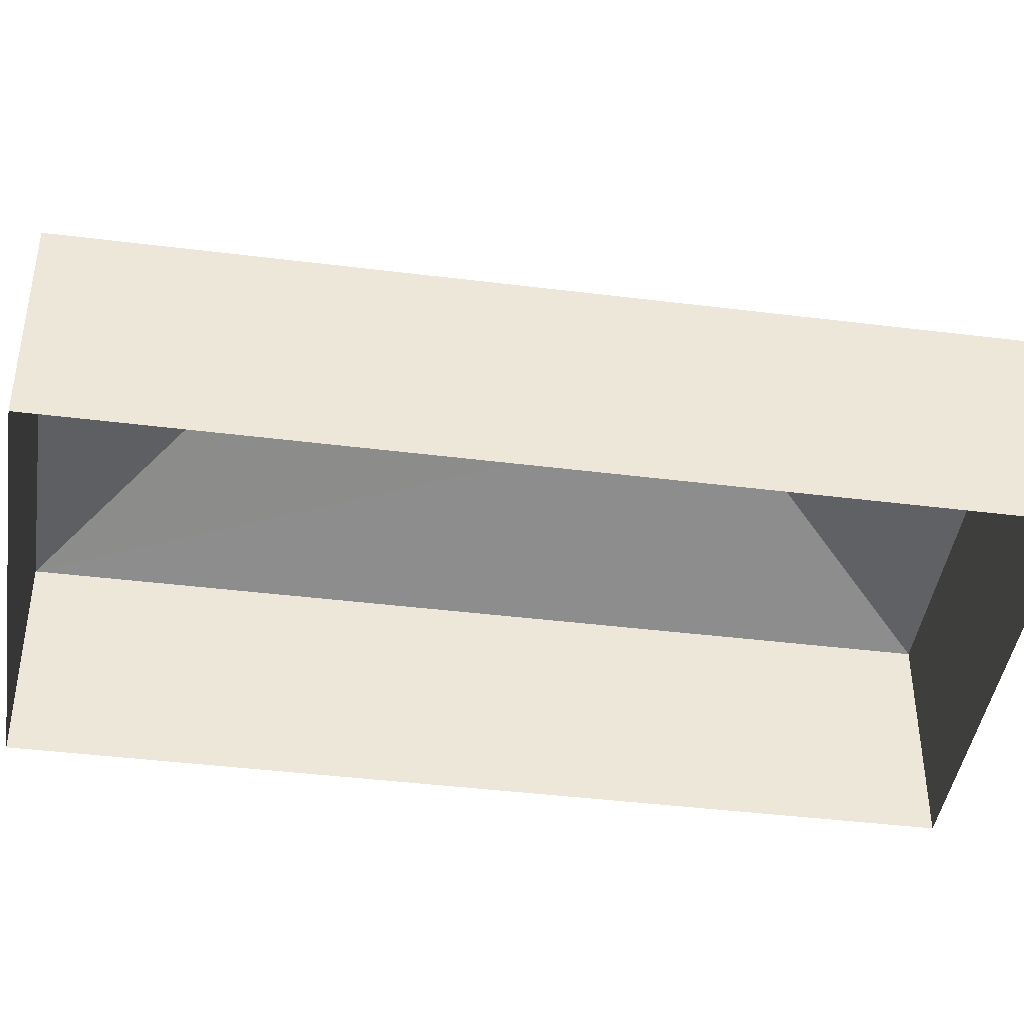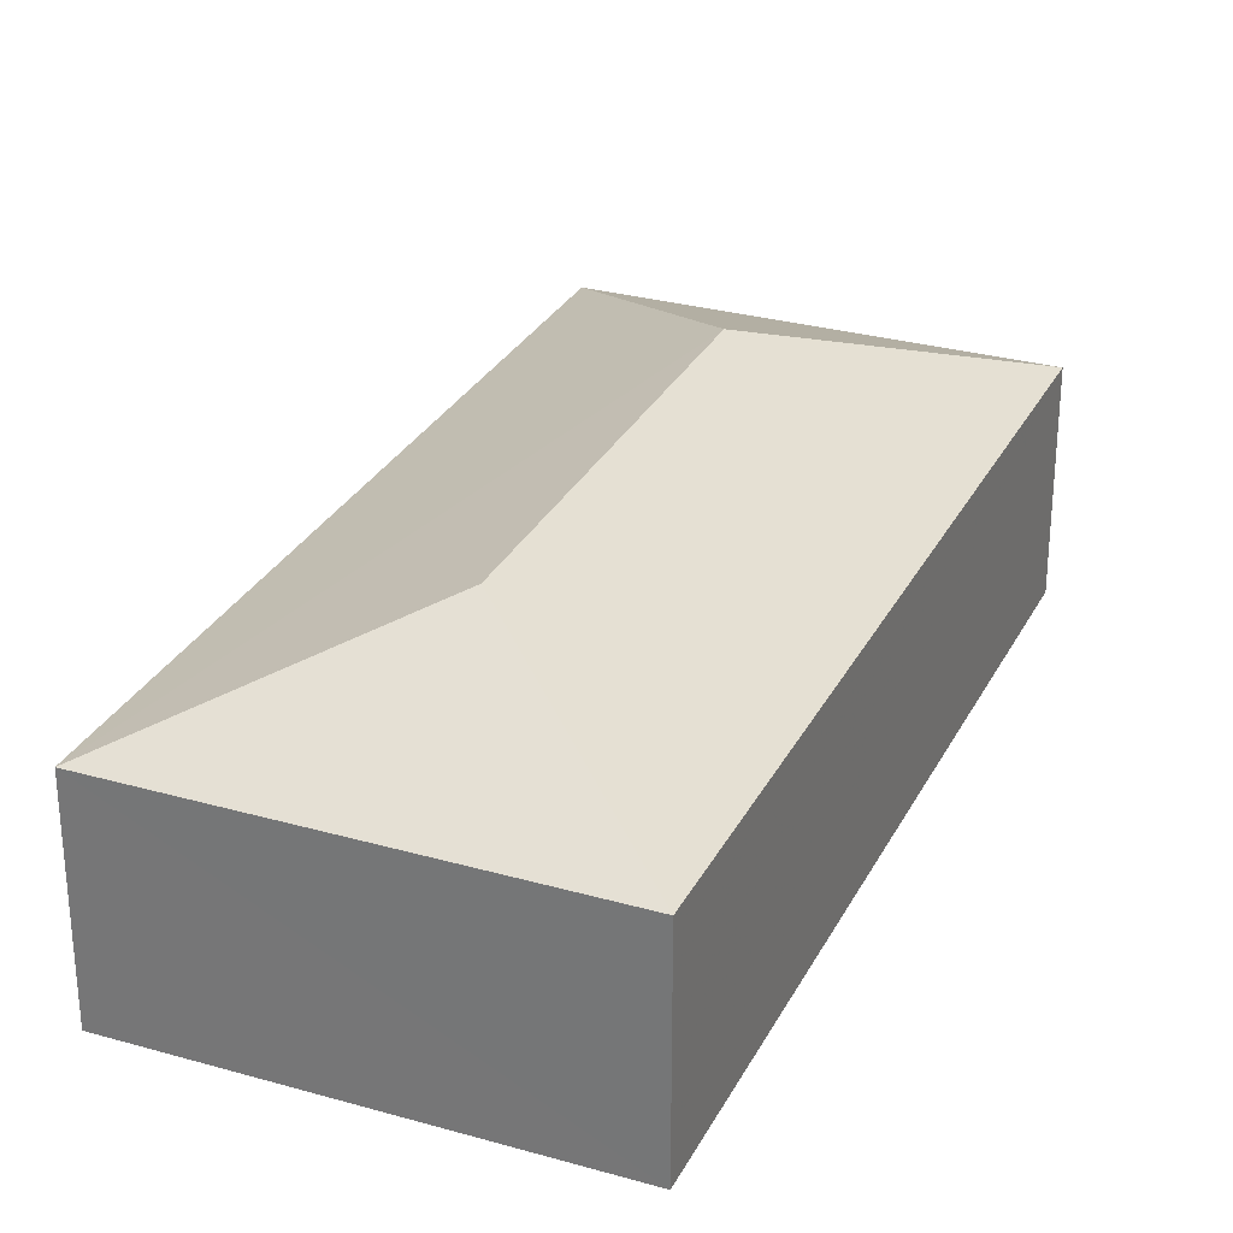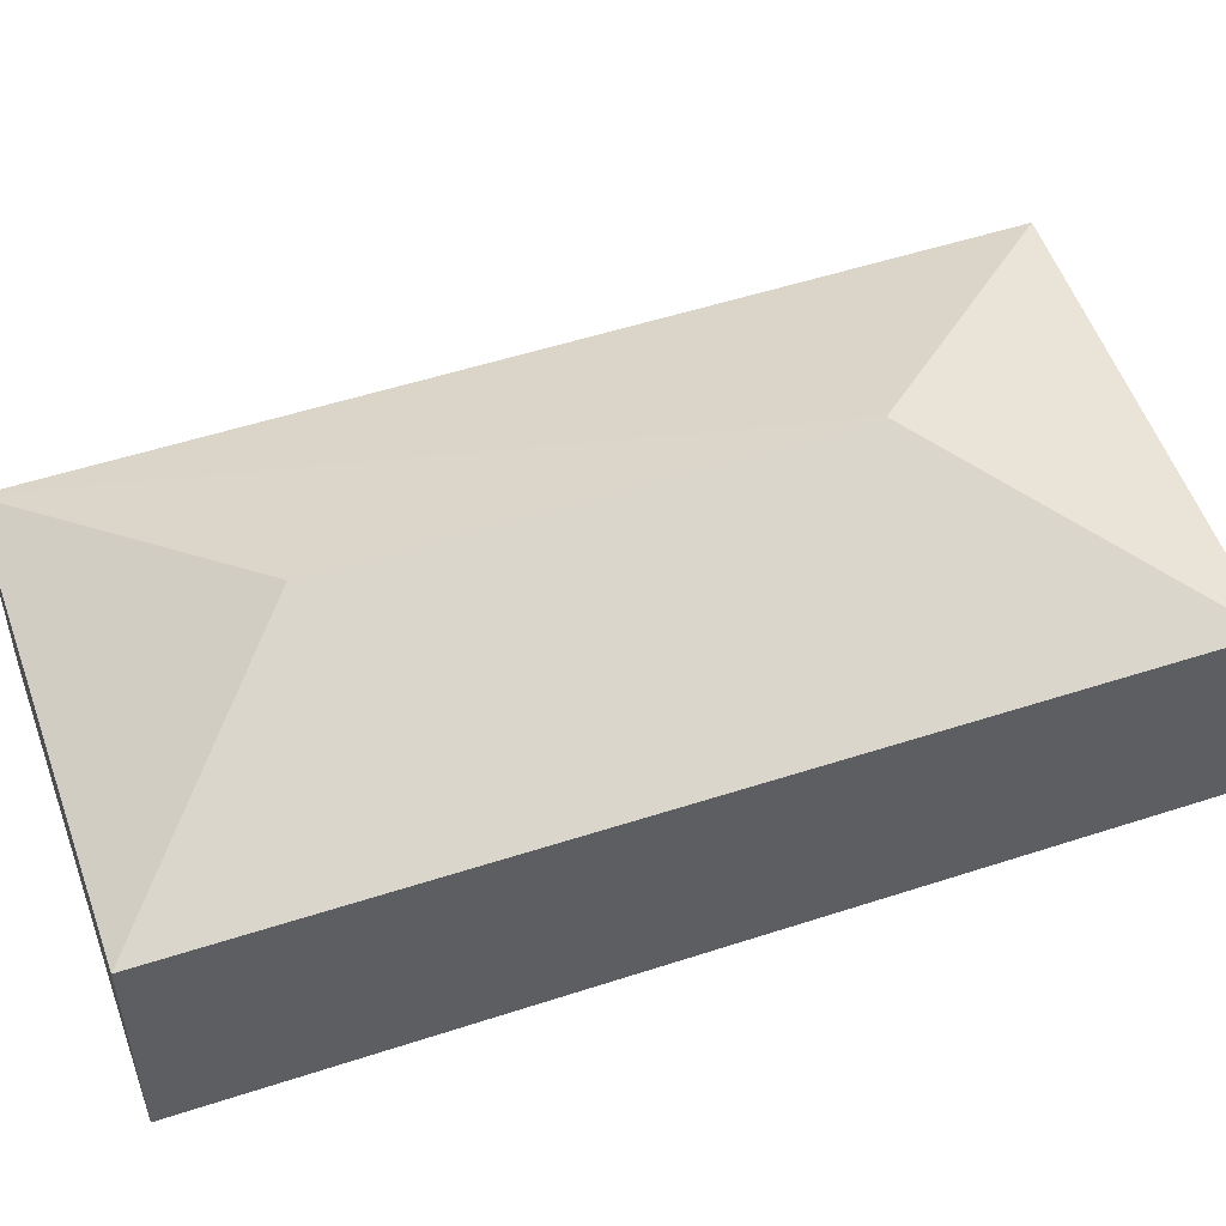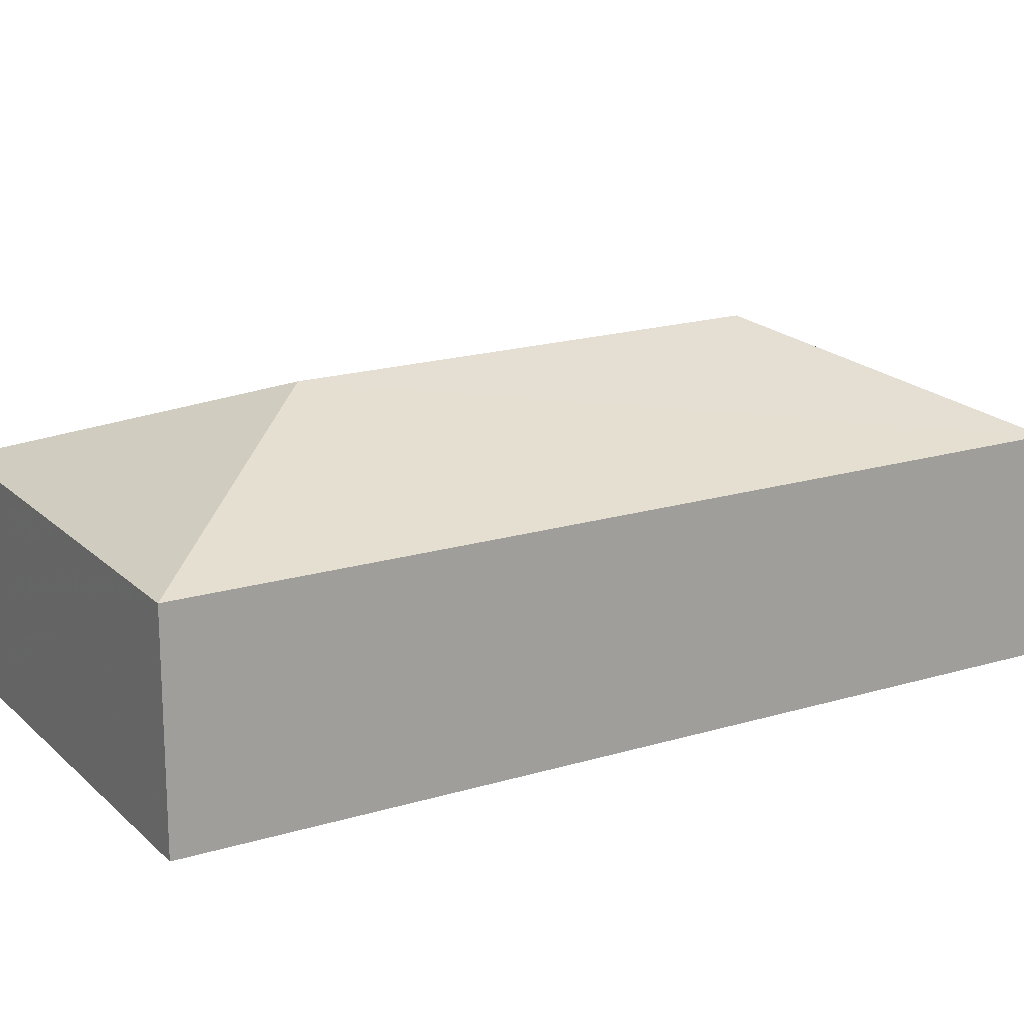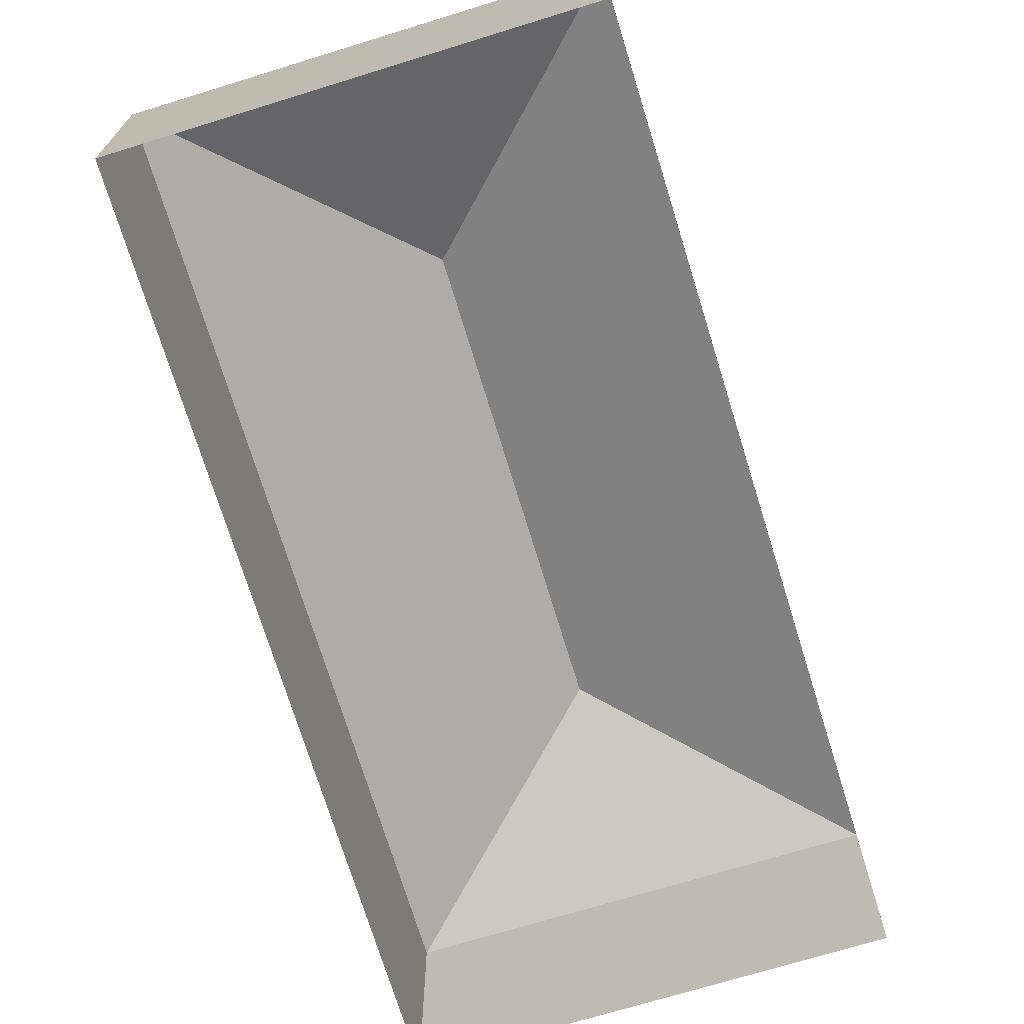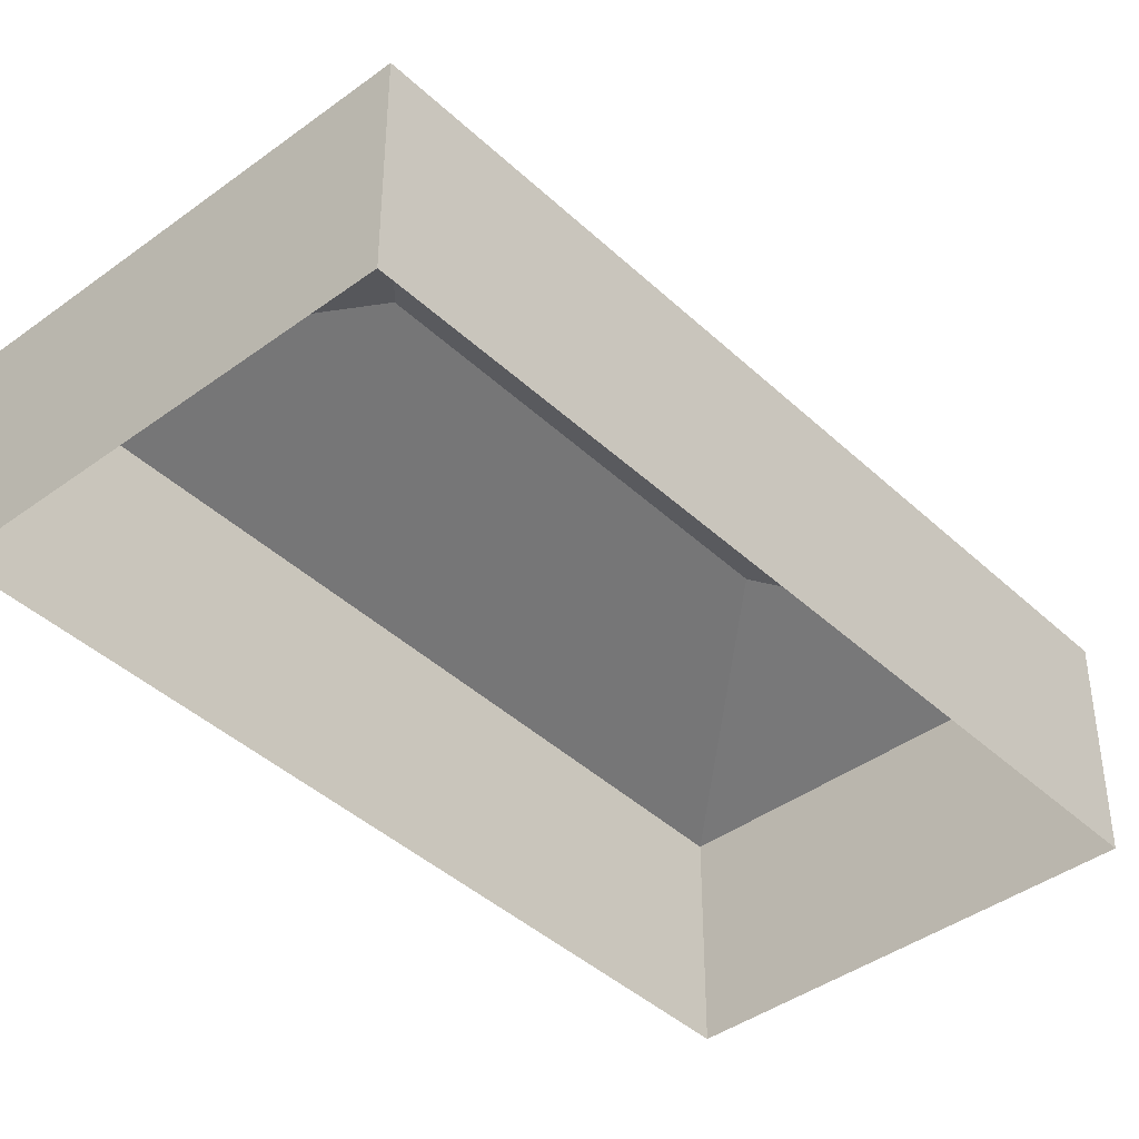
<metadata>
{"format":"obj","ext":"obj","renderer":"f3d","projection":"perspective","resolution":1024,"background":"white","views":[{"elev":-42.6,"azim":64.6,"up":"+Z"},{"elev":29.0,"azim":5.8,"up":"+Z"},{"elev":53.2,"azim":53.8,"up":"+Z"},{"elev":18.4,"azim":-137.4,"up":"+Z"},{"elev":-71.7,"azim":-180.0,"up":"+Z"},{"elev":-41.4,"azim":-155.4,"up":"+Z"}]}
</metadata>
<code>
v -3.172e+05 4.387e+04 26.27
v -3.172e+05 4.388e+04 26.27
v -3.172e+05 4.387e+04 26.27
v -3.172e+05 4.388e+04 26.28
v -3.172e+05 4.388e+04 30.19
v -3.172e+05 4.387e+04 29.04
v -3.172e+05 4.387e+04 30.19
v -3.172e+05 4.388e+04 29.04
v -3.172e+05 4.387e+04 29.03
v -3.172e+05 4.388e+04 29.04
f 1 2 3
f 1 4 2
f 5 6 7
f 5 8 6
f 9 10 5
f 7 9 5
f 5 10 8
f 7 6 9
f 8 4 1
f 6 8 1
f 10 3 2
f 10 9 3
f 8 2 4
f 8 10 2
f 6 1 3
f 9 6 3

</code>
